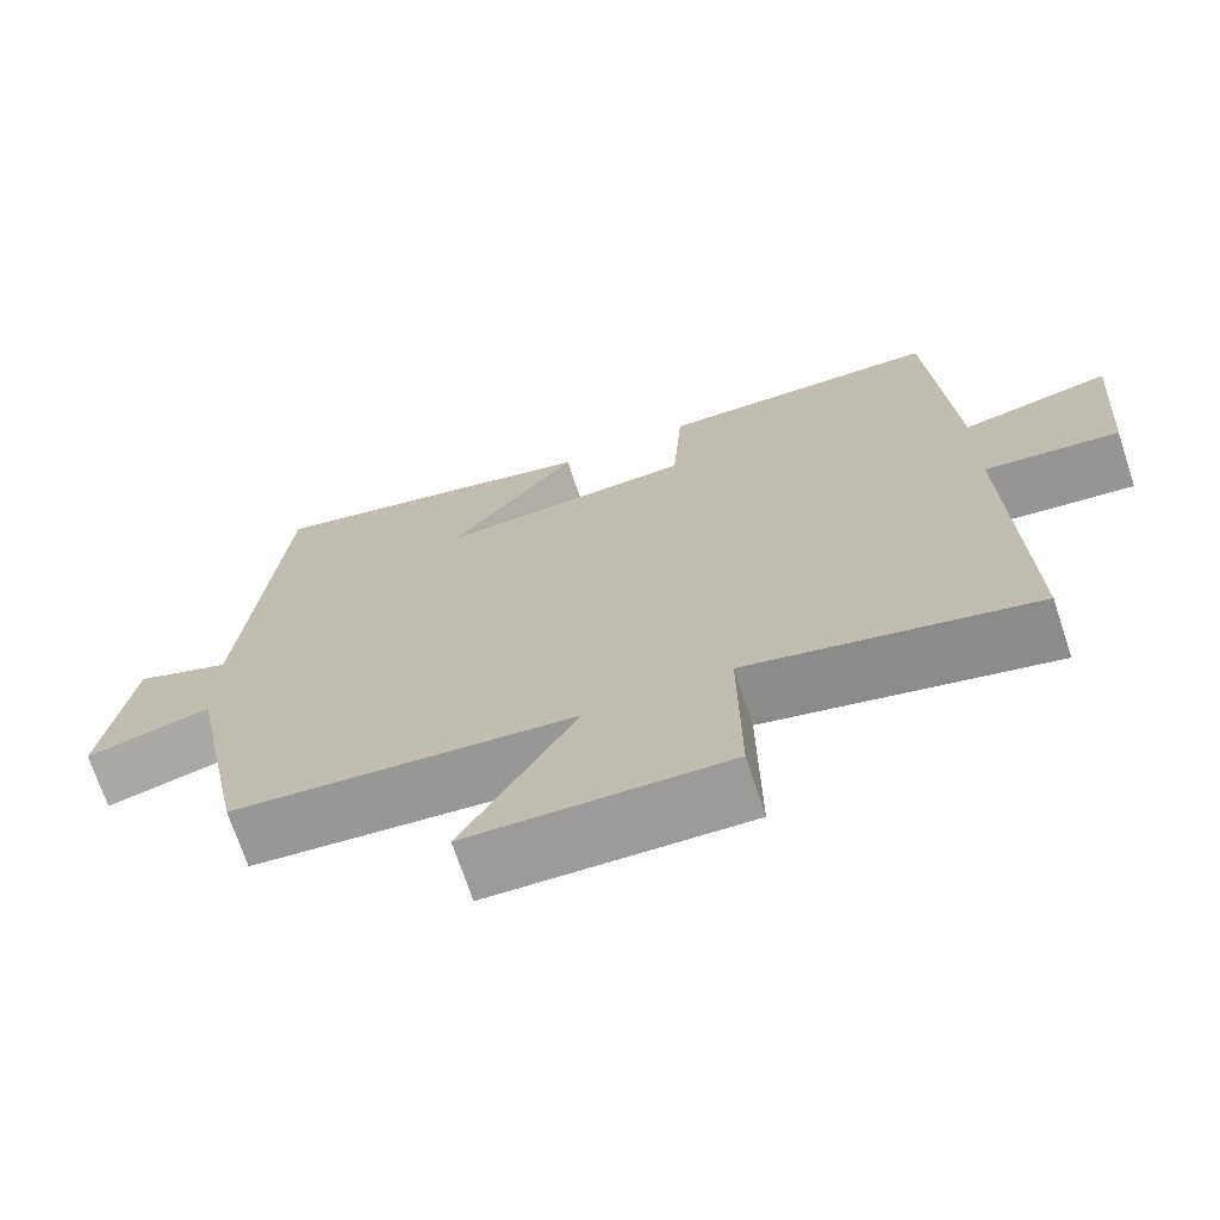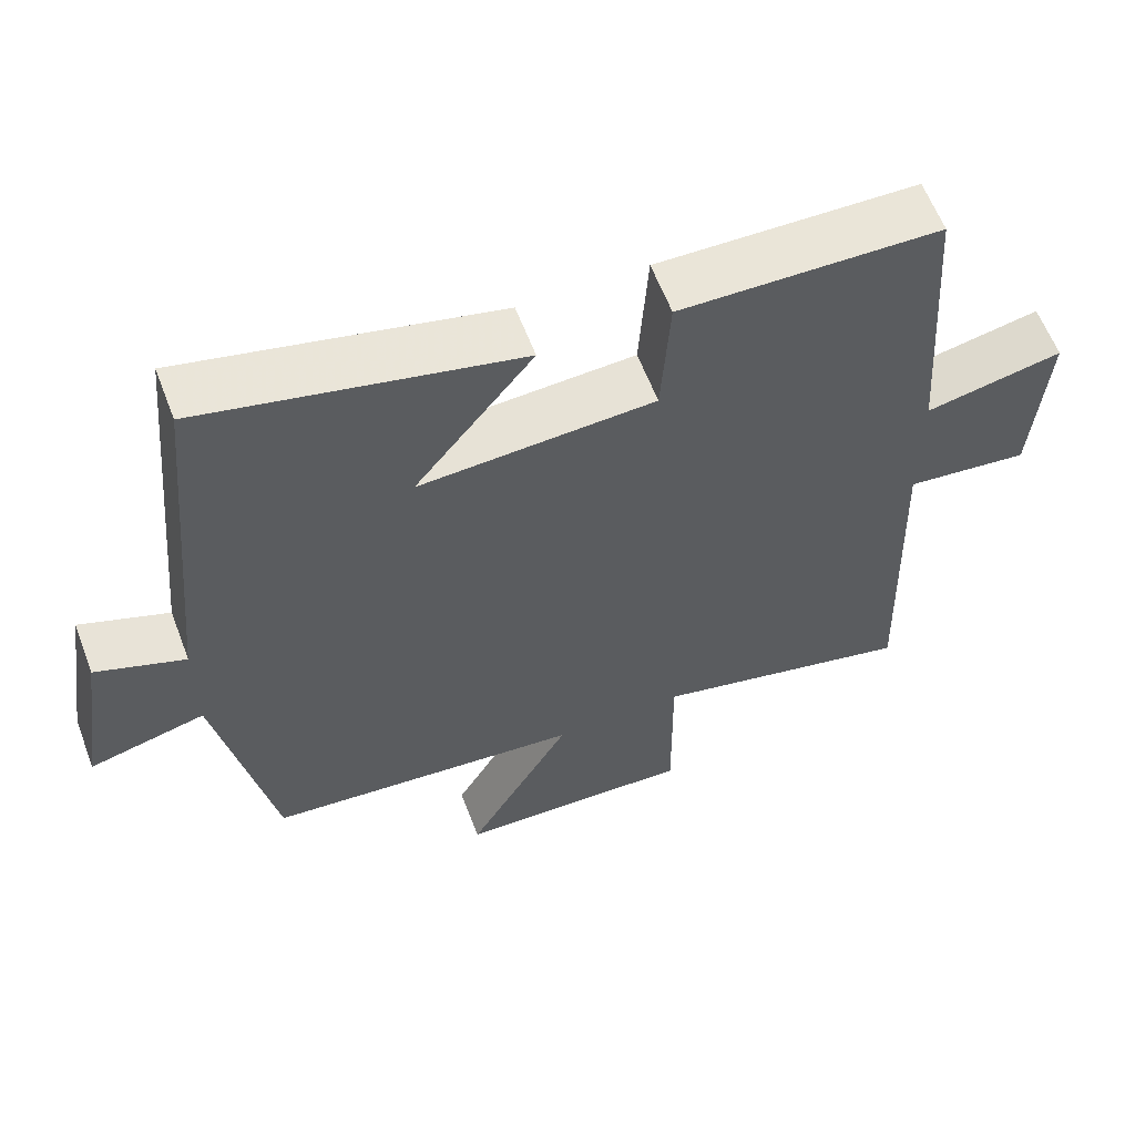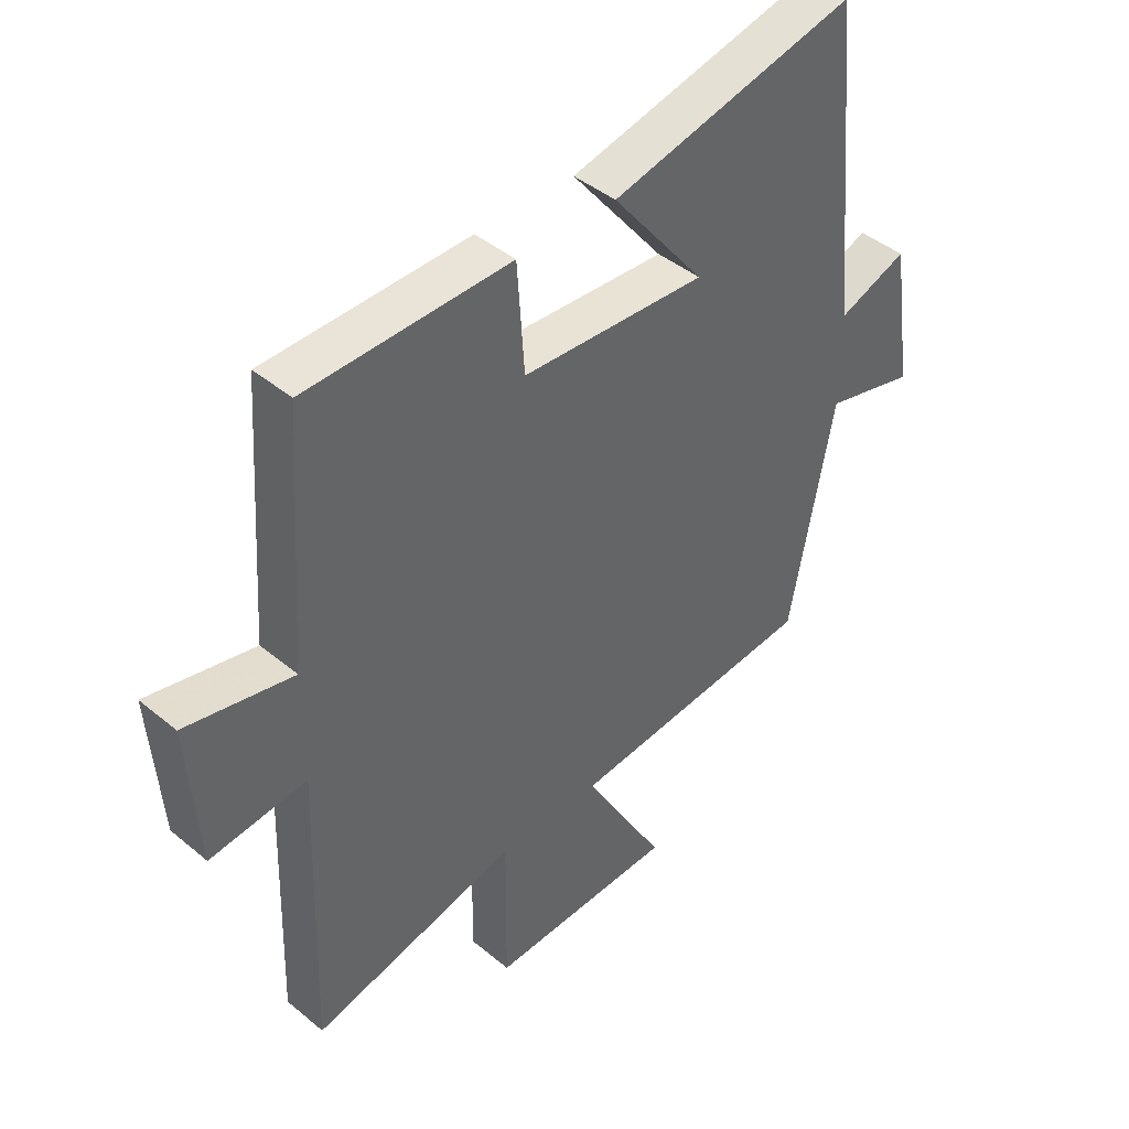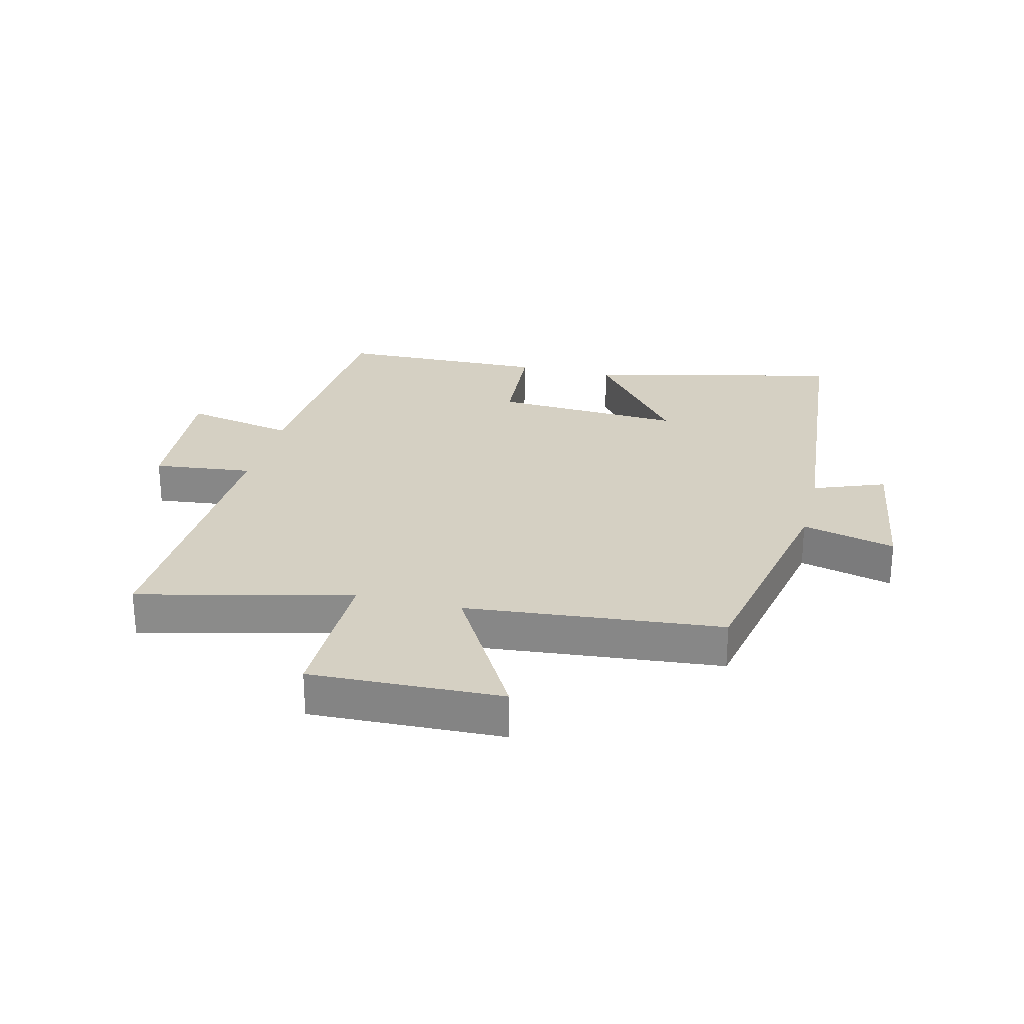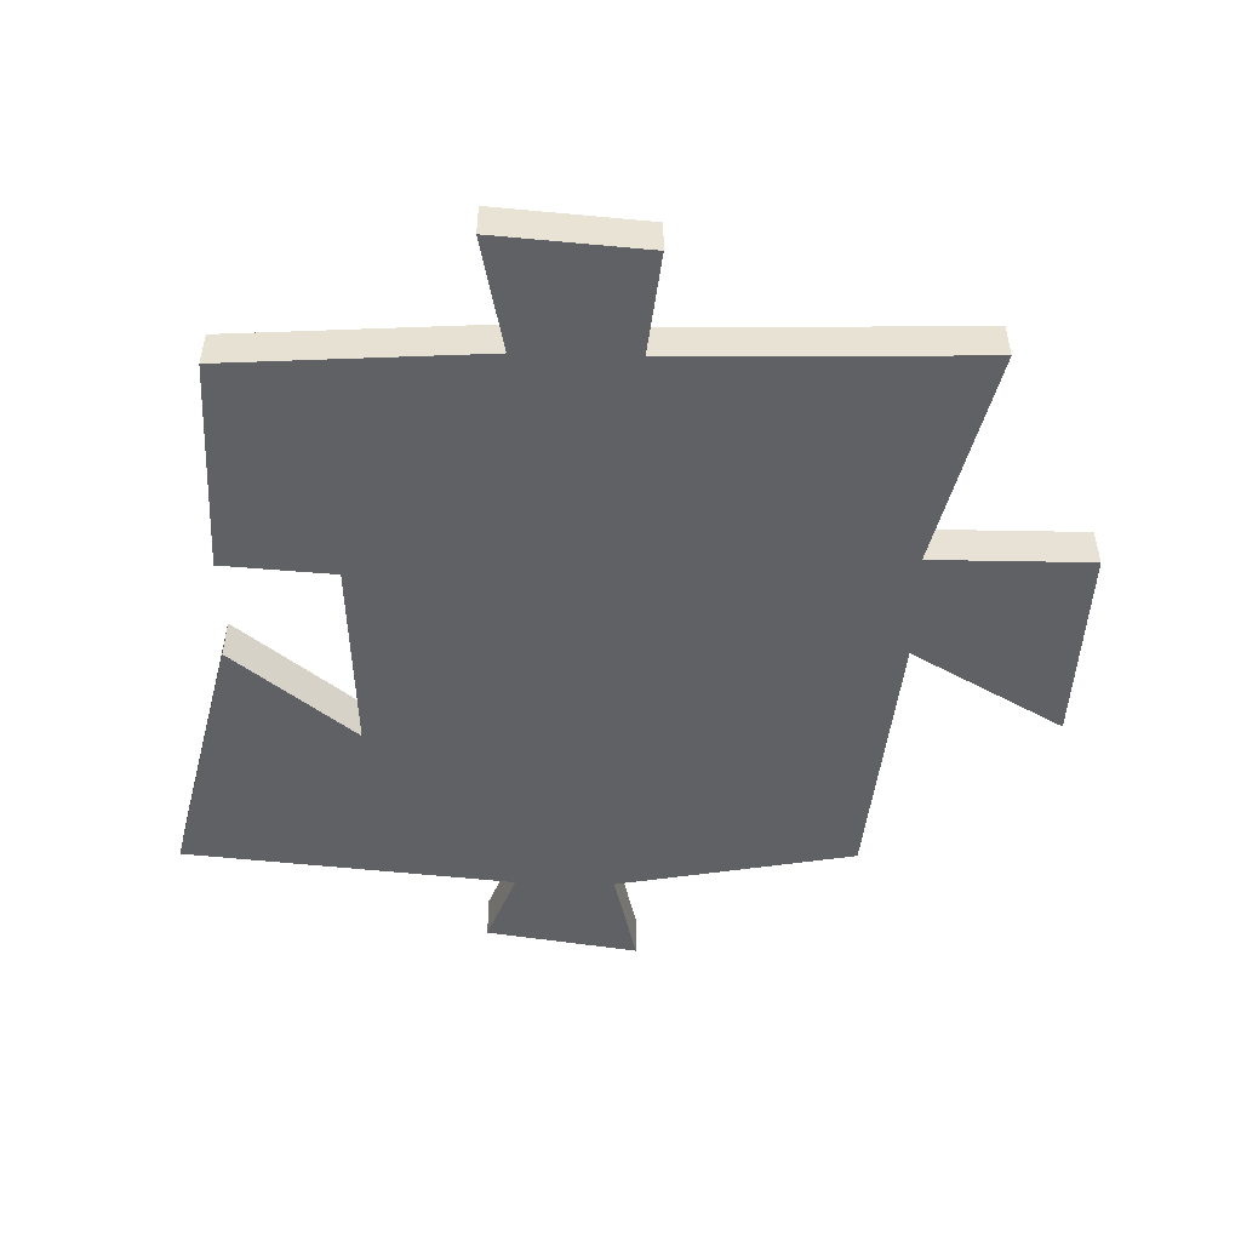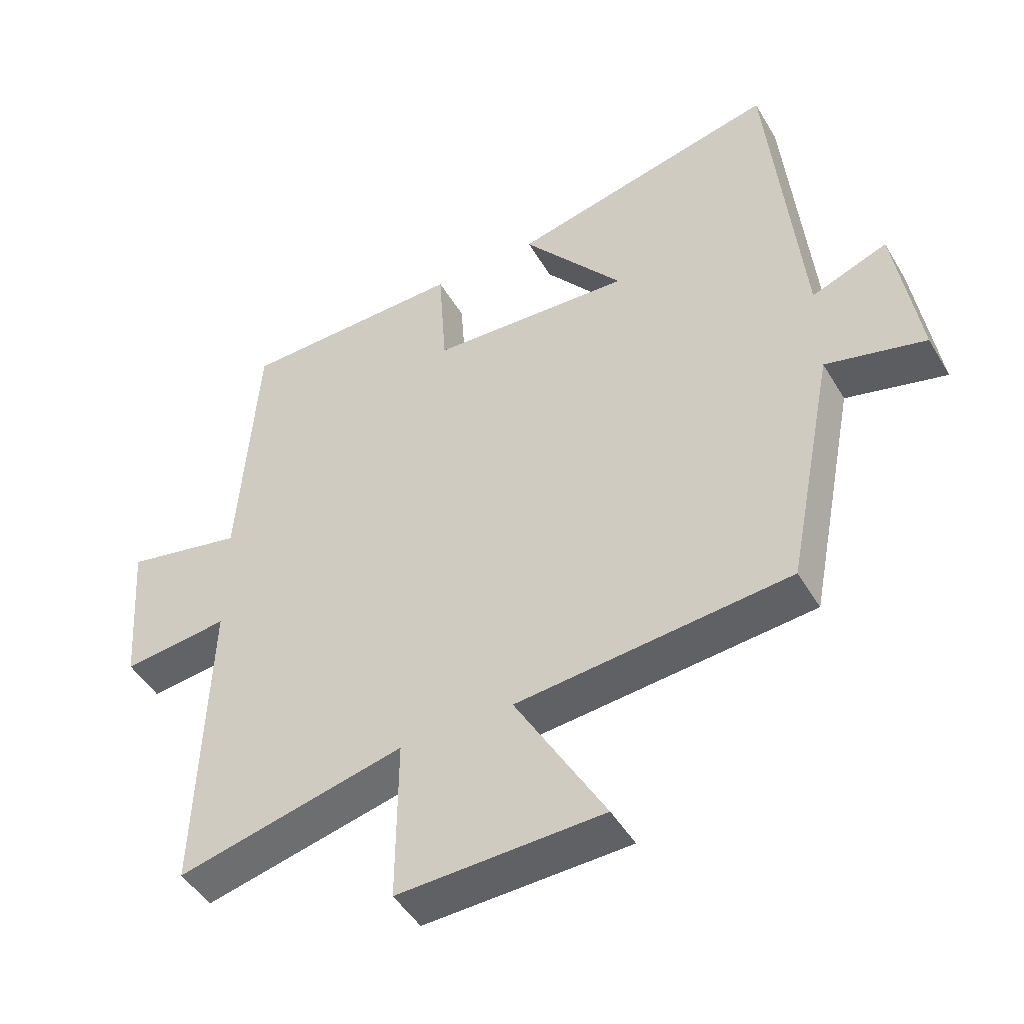
<metadata>
{"format":"obj","ext":"obj","renderer":"f3d","projection":"perspective","resolution":1024,"background":"white","views":[{"elev":-70.6,"azim":18.3,"up":"+Z"},{"elev":60.6,"azim":-20.8,"up":"+Z"},{"elev":42.7,"azim":134.6,"up":"+Z"},{"elev":26.2,"azim":-166.2,"up":"+Y"},{"elev":-50.0,"azim":88.4,"up":"+Y"},{"elev":-47.3,"azim":-150.7,"up":"+Z"}]}
</metadata>
<code>
v 0.472 0.07 0.493
v 0.5 0.07 0.086
v 0.681 0.07 0.124
v 0.663 0.07 -0.116
v 0.5 0.07 -0.098
v 0.515 0.07 -0.582
v 0.167 0.07 -0.5
v 0.169 0.07 -0.753
v -0.145 0.07 -0.743
v -0.007 0.07 -0.5
v -0.426 0.07 -0.461
v -0.5 0.07 -0.083
v -0.653 0.07 -0.122
v -0.617 0.07 0.118
v -0.5 0.07 0.073
v -0.451 0.07 0.596
v -0.037 0.07 0.5
v -0.193 0.07 0.303
v 0.117 0.07 0.321
v 0.129 0.07 0.5
v 0.472 0 0.493
v 0.5 0 0.086
v 0.681 0 0.124
v 0.663 0 -0.116
v 0.5 0 -0.098
v 0.515 0 -0.582
v 0.167 0 -0.5
v 0.169 0 -0.753
v -0.145 0 -0.743
v -0.007 0 -0.5
v -0.426 0 -0.461
v -0.5 0 -0.083
v -0.653 0 -0.122
v -0.617 0 0.118
v -0.5 0 0.073
v -0.451 0 0.596
v -0.037 0 0.5
v -0.193 0 0.303
v 0.117 0 0.321
v 0.129 0 0.5
f 19 20 1 2
f 18 19 2
f 15 16 17 18
f 15 18 2
f 12 13 14 15
f 10 11 12 15
f 10 15 2
f 7 8 9 10
f 7 10 2 3
f 5 6 7
f 5 7 3
f 3 4 5
f 22 21 40 39
f 22 39 38
f 38 37 36 35
f 22 38 35
f 35 34 33 32
f 35 32 31 30
f 22 35 30
f 30 29 28 27
f 23 22 30 27
f 27 26 25
f 23 27 25
f 25 24 23
f 1 21 22 2
f 2 22 23 3
f 3 23 24 4
f 4 24 25 5
f 5 25 26 6
f 6 26 27 7
f 7 27 28 8
f 8 28 29 9
f 9 29 30 10
f 10 30 31 11
f 11 31 32 12
f 12 32 33 13
f 13 33 34 14
f 14 34 35 15
f 15 35 36 16
f 16 36 37 17
f 17 37 38 18
f 18 38 39 19
f 19 39 40 20
f 20 40 21 1

</code>
